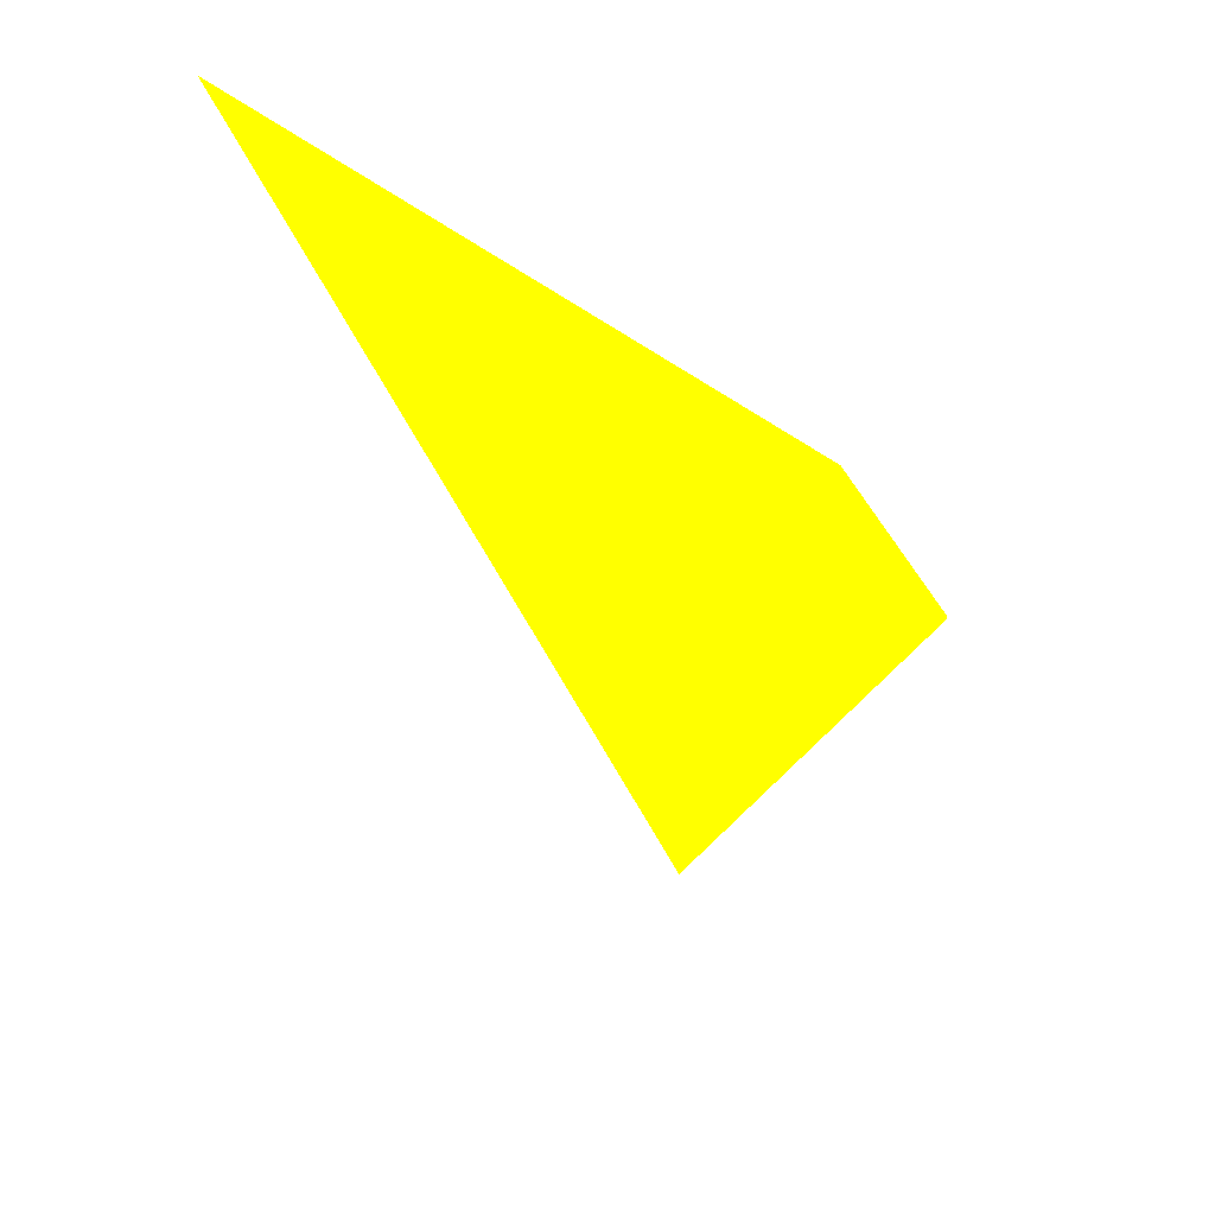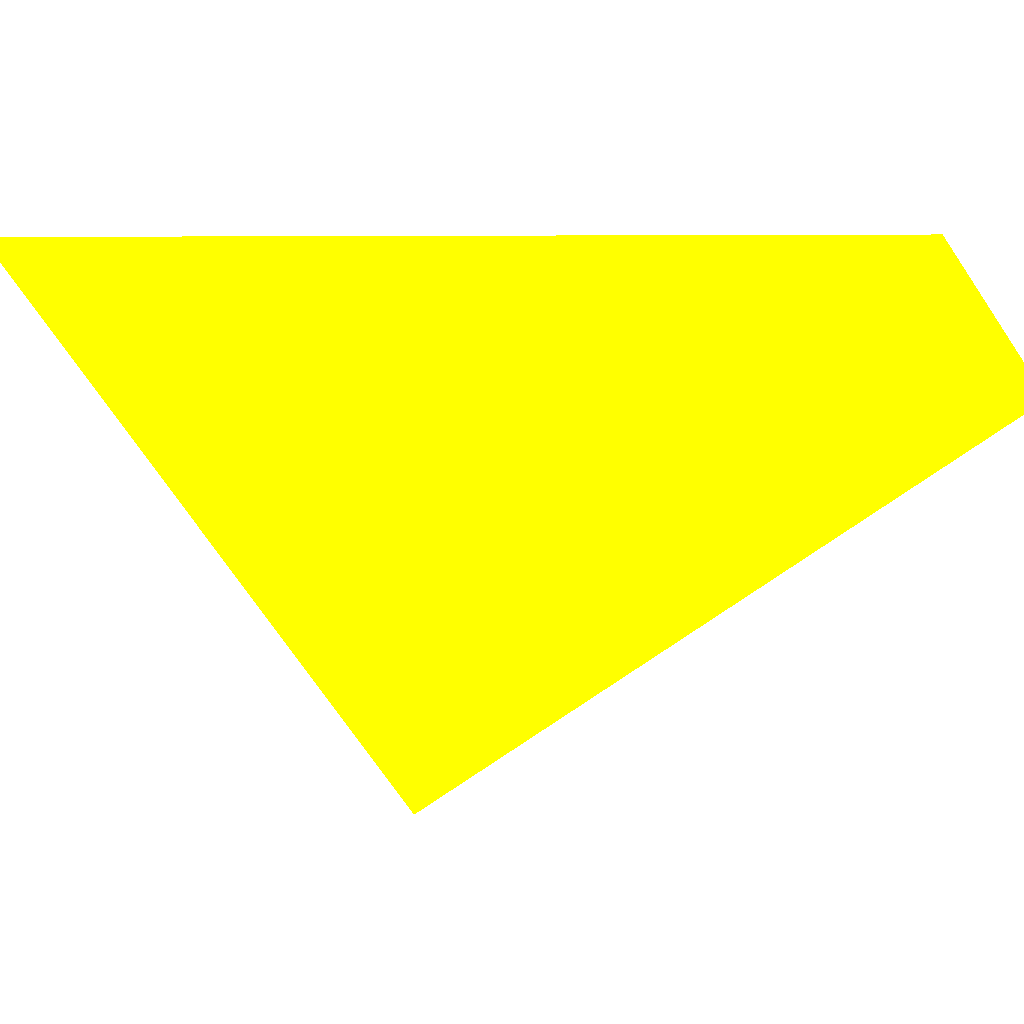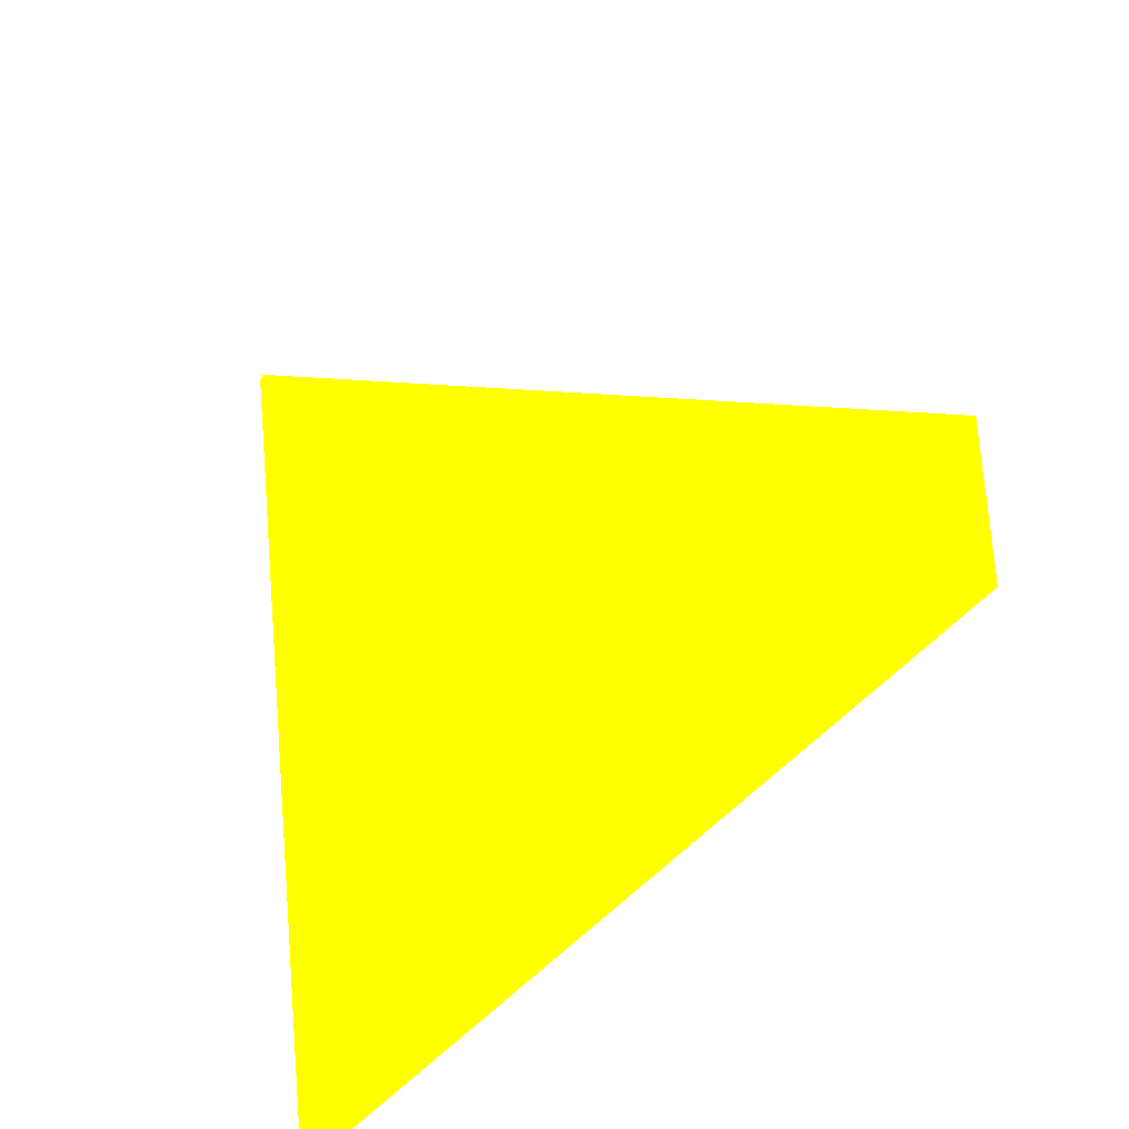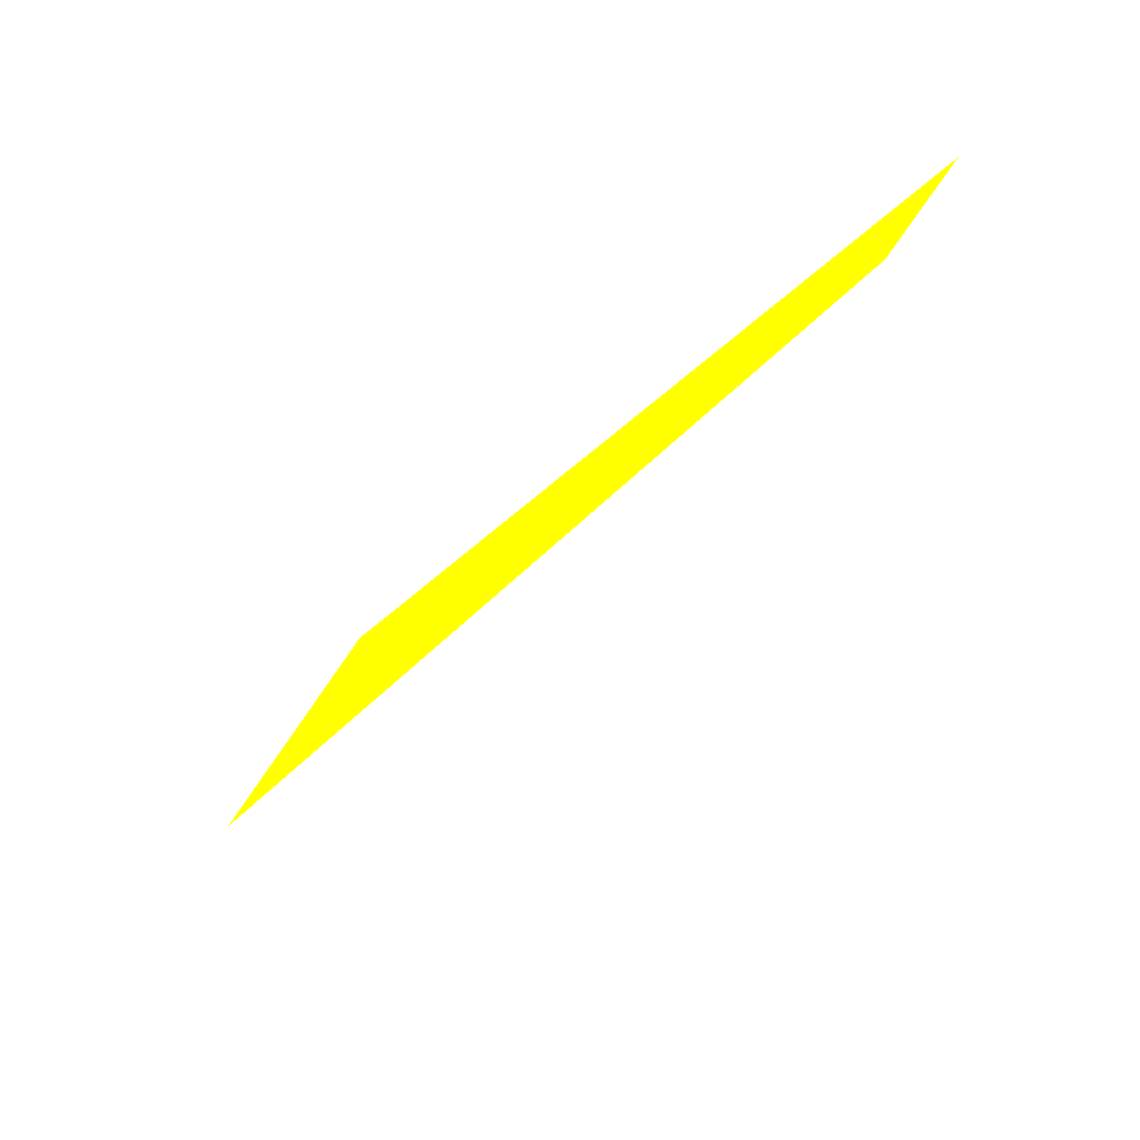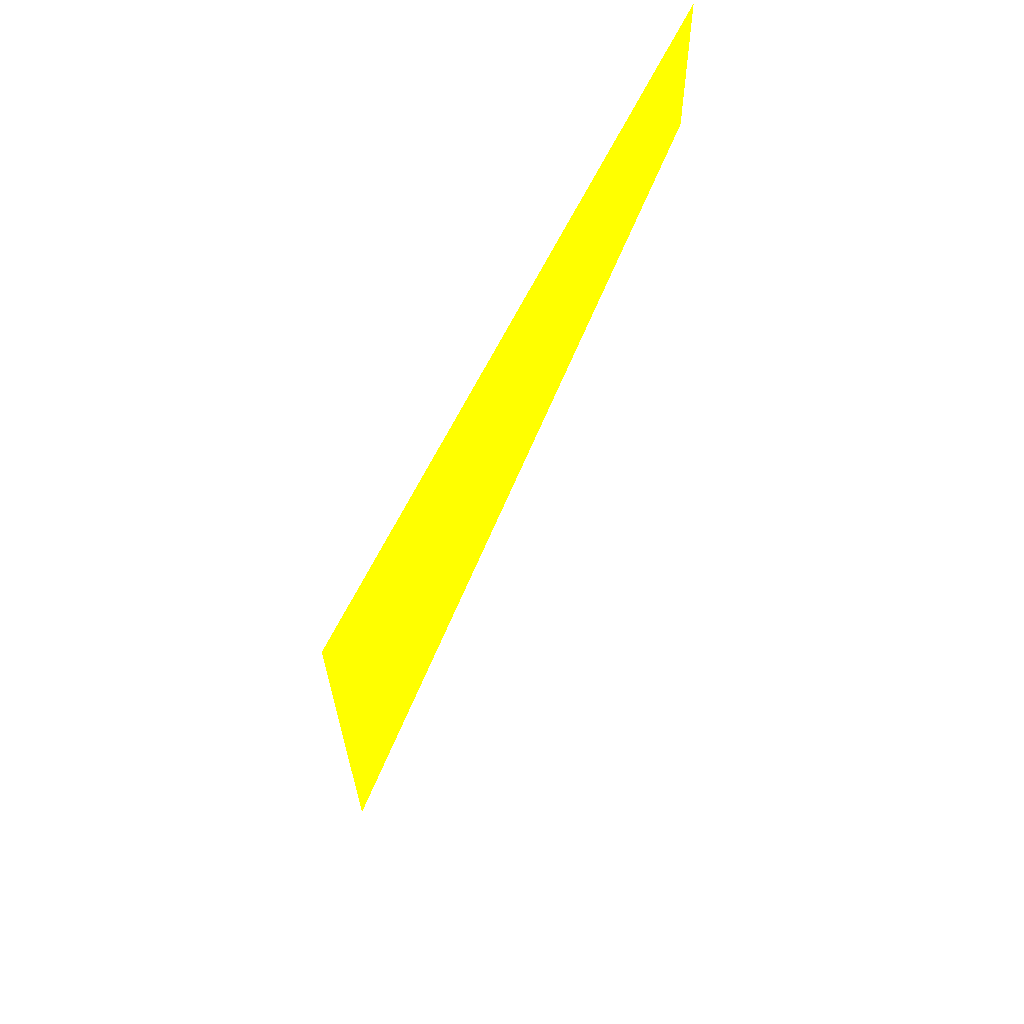
<metadata>
{"format":"obj","ext":"obj","renderer":"f3d","projection":"perspective","resolution":1024,"background":"white","views":[{"elev":-20.6,"azim":91.5,"up":"+Z"},{"elev":32.0,"azim":145.6,"up":"+Z"},{"elev":-75.0,"azim":-151.0,"up":"+Y"},{"elev":-74.1,"azim":-172.8,"up":"+Z"},{"elev":-69.6,"azim":-148.5,"up":"+Z"}]}
</metadata>
<code>
o geometry_0
v 6.125e+05 5.855e+06 664 1 1 0
v 6.125e+05 5.855e+06 649.8 1 1 0
v 6.125e+05 5.855e+06 649.9 1 1 0
v 6.125e+05 5.855e+06 660.4 1 1 0
v 6.125e+05 5.855e+06 660.4 1 1 0
v 6.125e+05 5.855e+06 664 1 1 0
v 6.125e+05 5.855e+06 664 1 1 0
f 3 1 5
f 1 7 6
f 2 3 5
f 5 6 7
f 5 1 6
f 2 4 7
f 4 5 7
f 2 7 1
f 2 5 4
f 2 1 3

</code>
